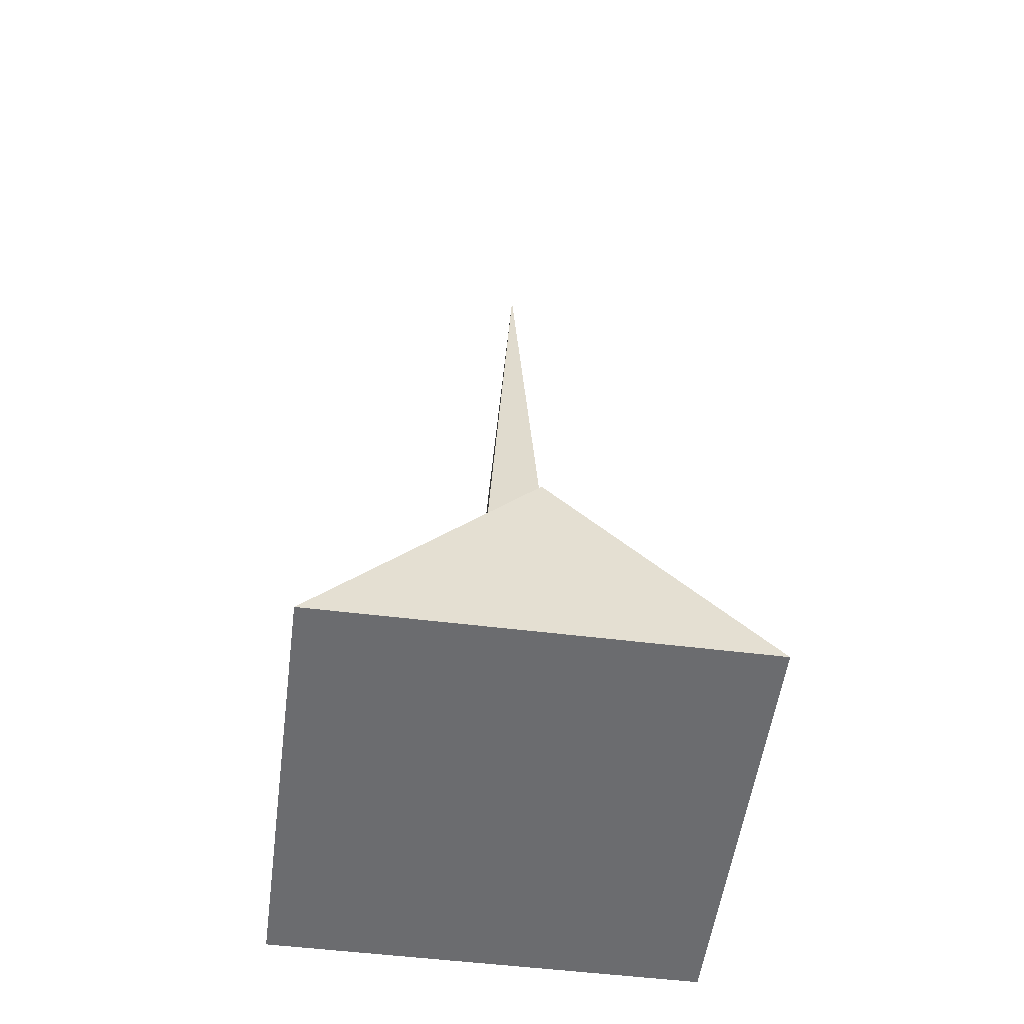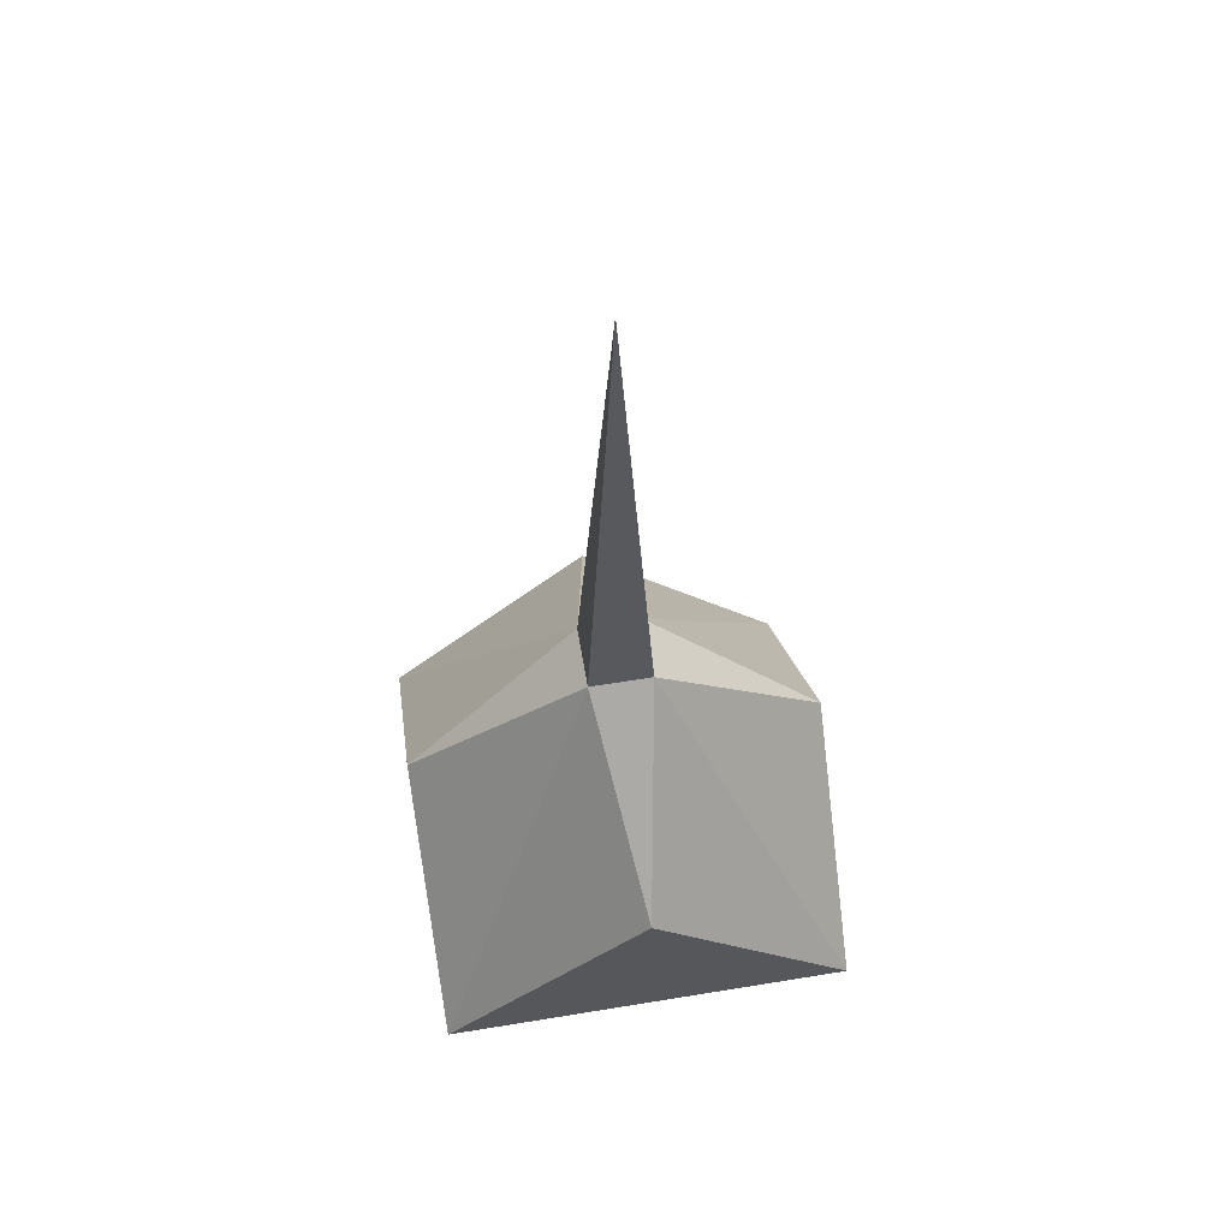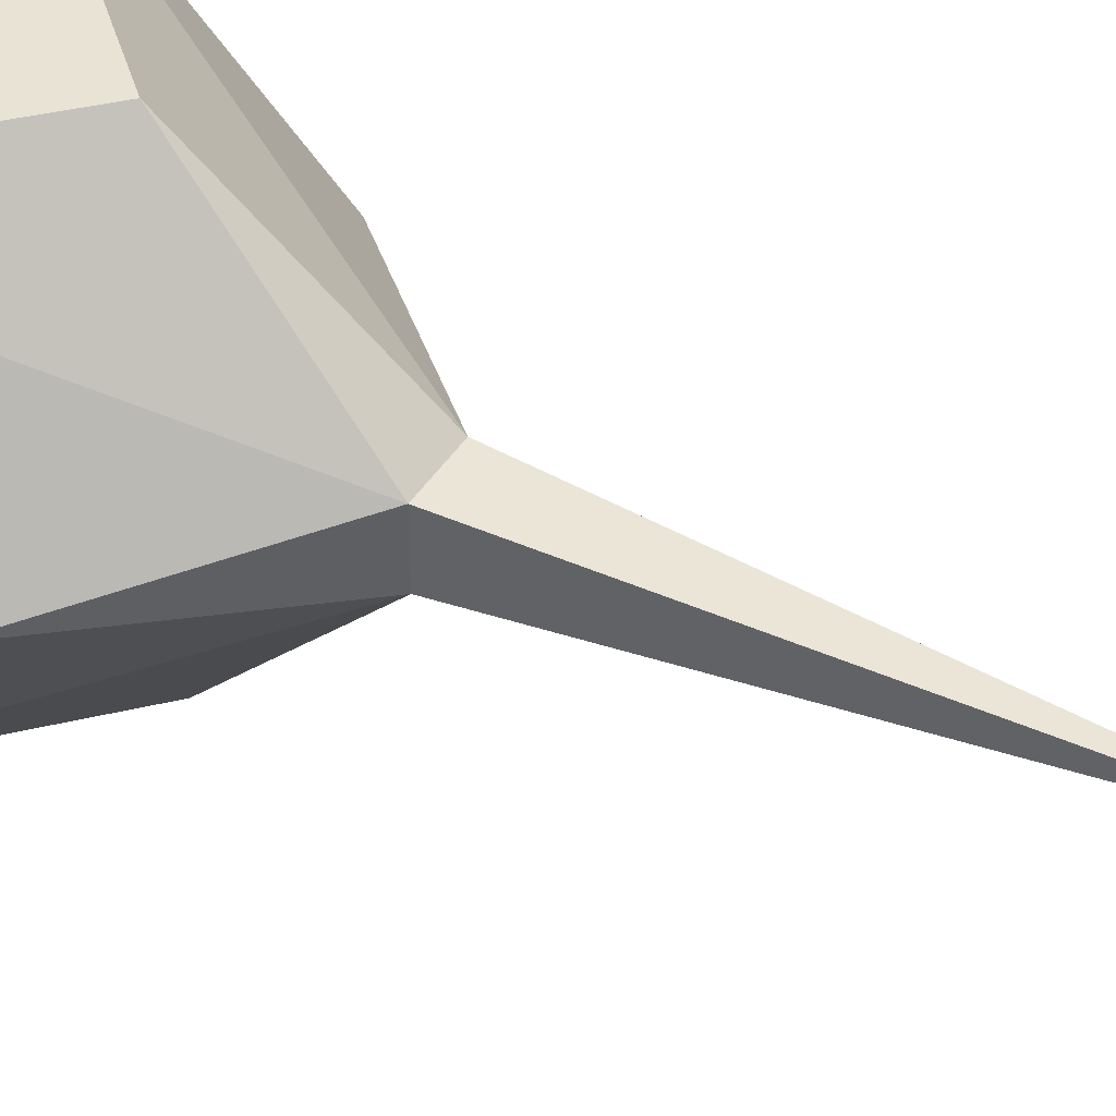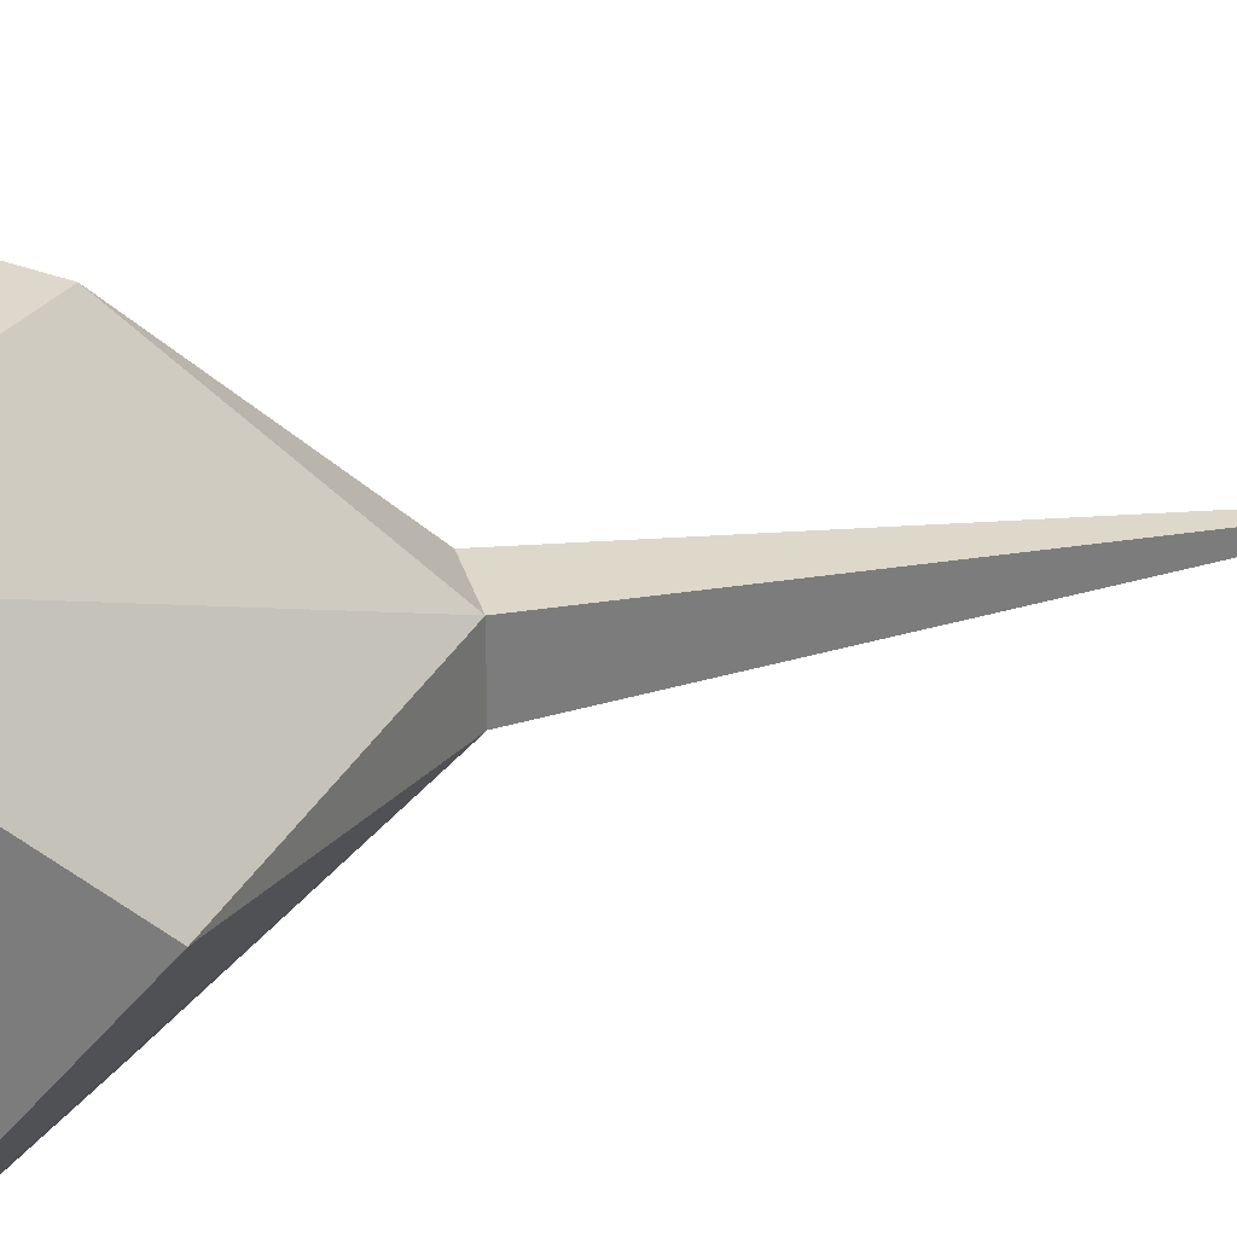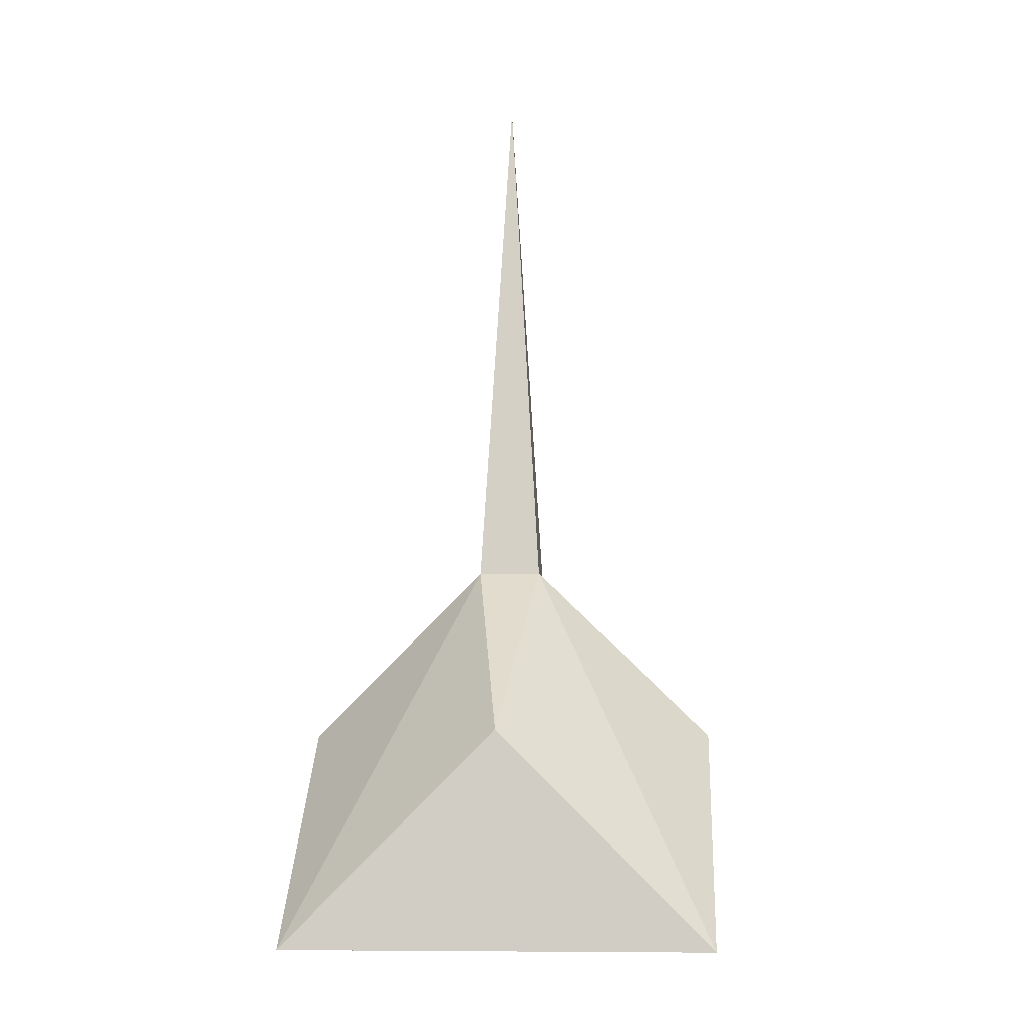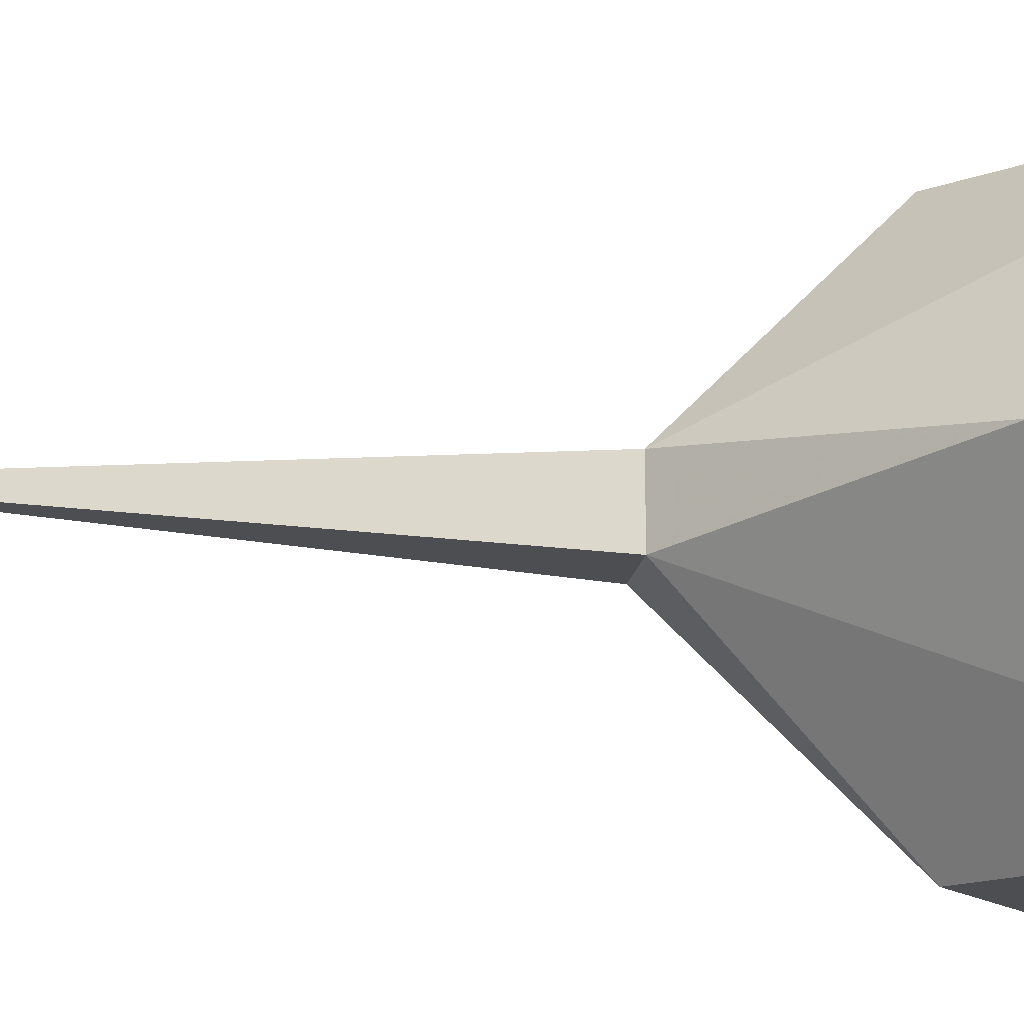
<metadata>
{"format":"obj","ext":"obj","renderer":"f3d","projection":"perspective","resolution":1024,"background":"white","views":[{"elev":-53.7,"azim":172.5,"up":"+Y"},{"elev":60.9,"azim":80.5,"up":"+Y"},{"elev":41.1,"azim":118.7,"up":"+Z"},{"elev":31.4,"azim":75.1,"up":"+Z"},{"elev":-8.6,"azim":-175.5,"up":"+Y"},{"elev":-16.6,"azim":-98.4,"up":"+Z"}]}
</metadata>
<code>
v 1.211 -1.211 -1.211
v 1.211 -1.211 1.211
v -1.211 -1.211 1.211
v -1.211 -1.211 -1.211
v 0.1807 0.9923 -0.1807
v 0.1807 0.9923 0.1807
v -0.1807 0.9923 0.1807
v -0.1807 0.9923 -0.1807
v -1.211 0 0
v 0 -1.211 -0
v 0 -0 1.211
v 1.211 0 0
v 0 0 -1.211
v -1e-06 4.022 1e-06
f 14 8 7
f 8 14 5
f 8 4 9
f 7 8 9
f 4 3 9
f 7 9 3
f 6 2 12
f 6 12 5
f 12 1 5
f 12 2 1
f 10 1 2
f 2 3 10
f 3 4 10
f 10 4 1
f 5 1 13
f 4 13 1
f 5 13 8
f 8 13 4
f 6 5 14
f 14 7 6
f 7 3 11
f 3 2 11
f 11 6 7
f 6 11 2

</code>
